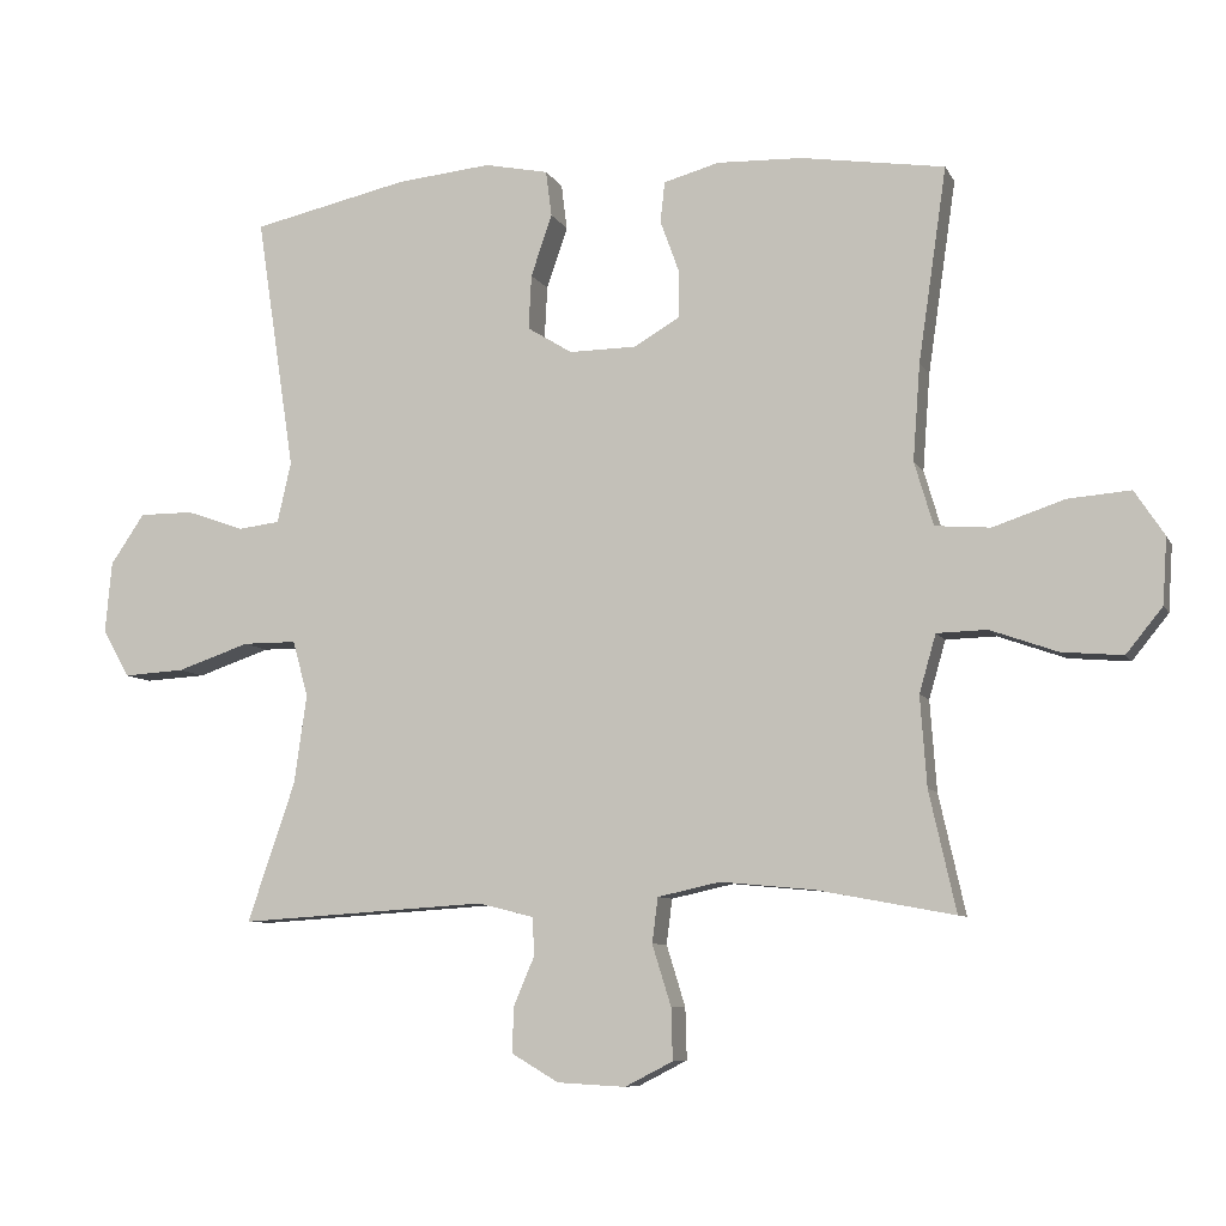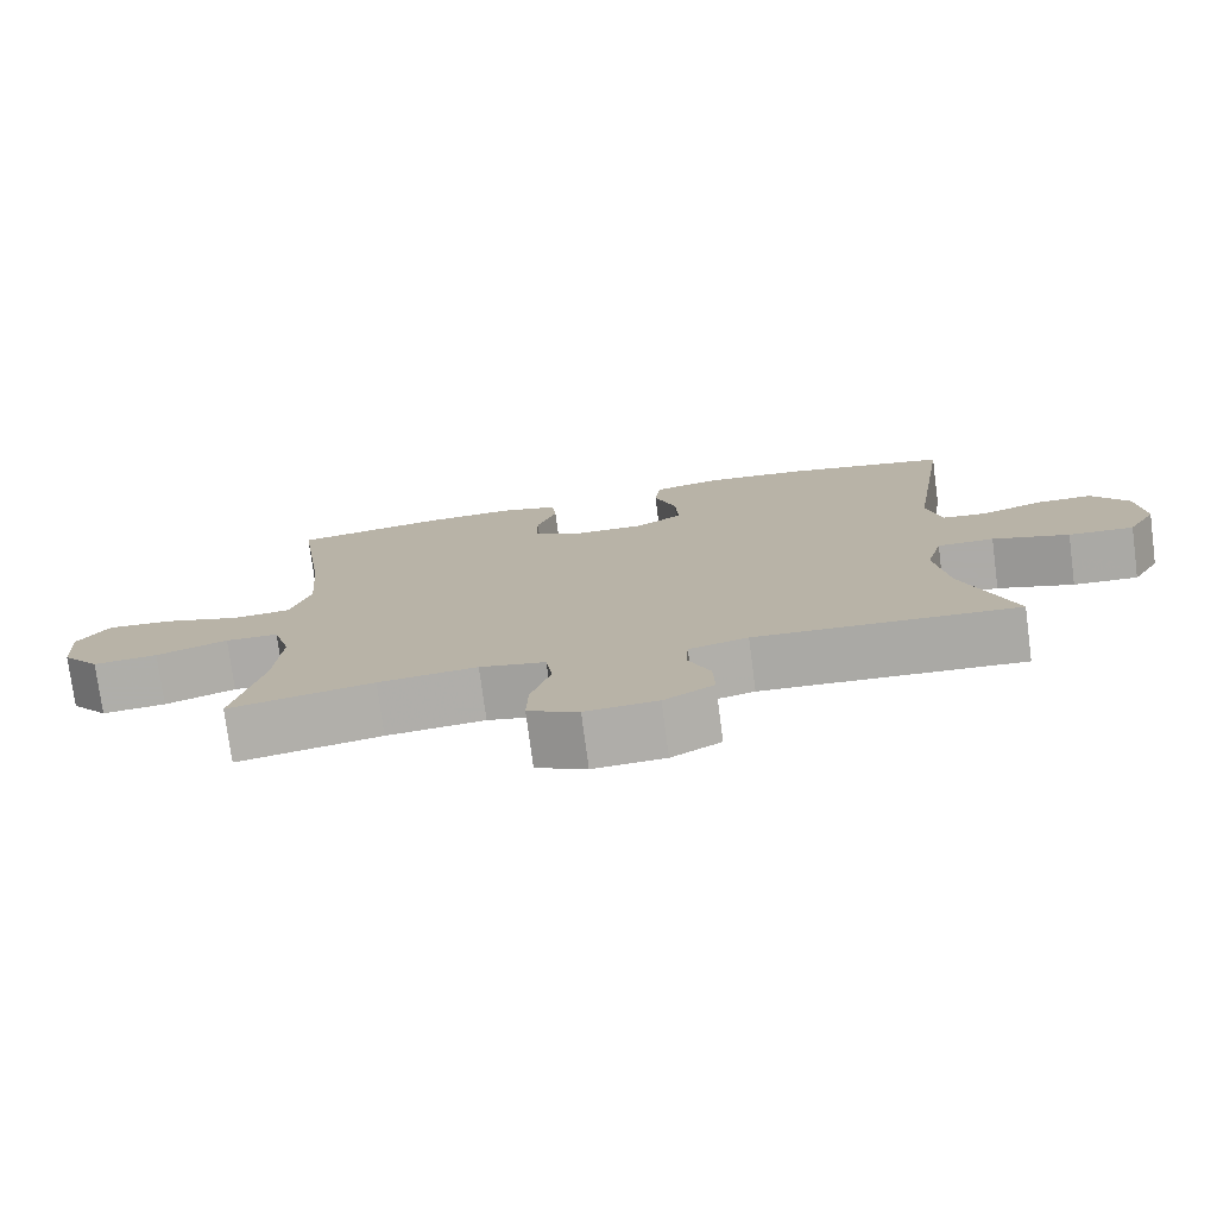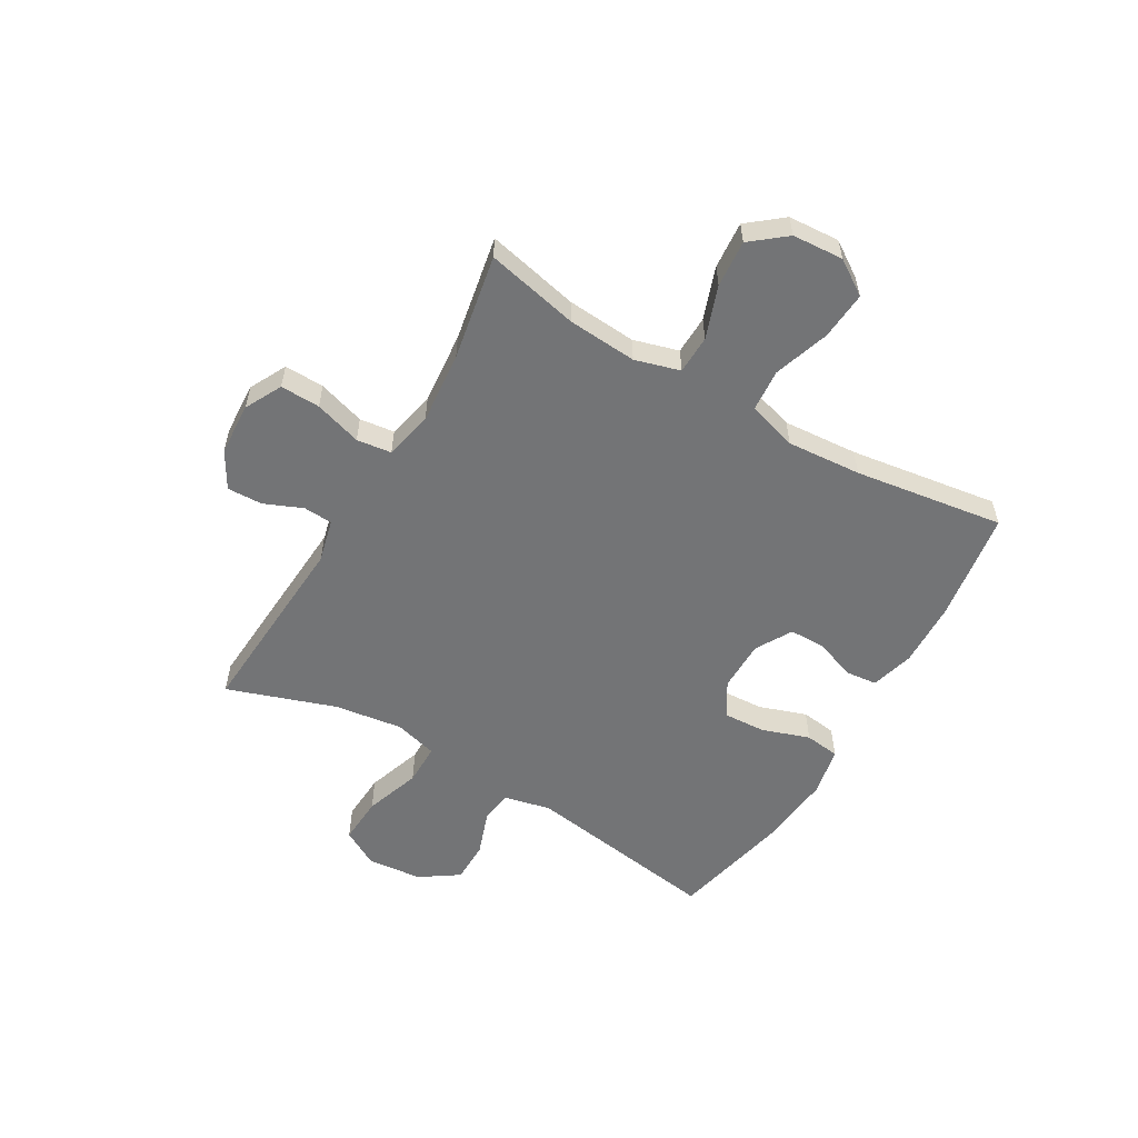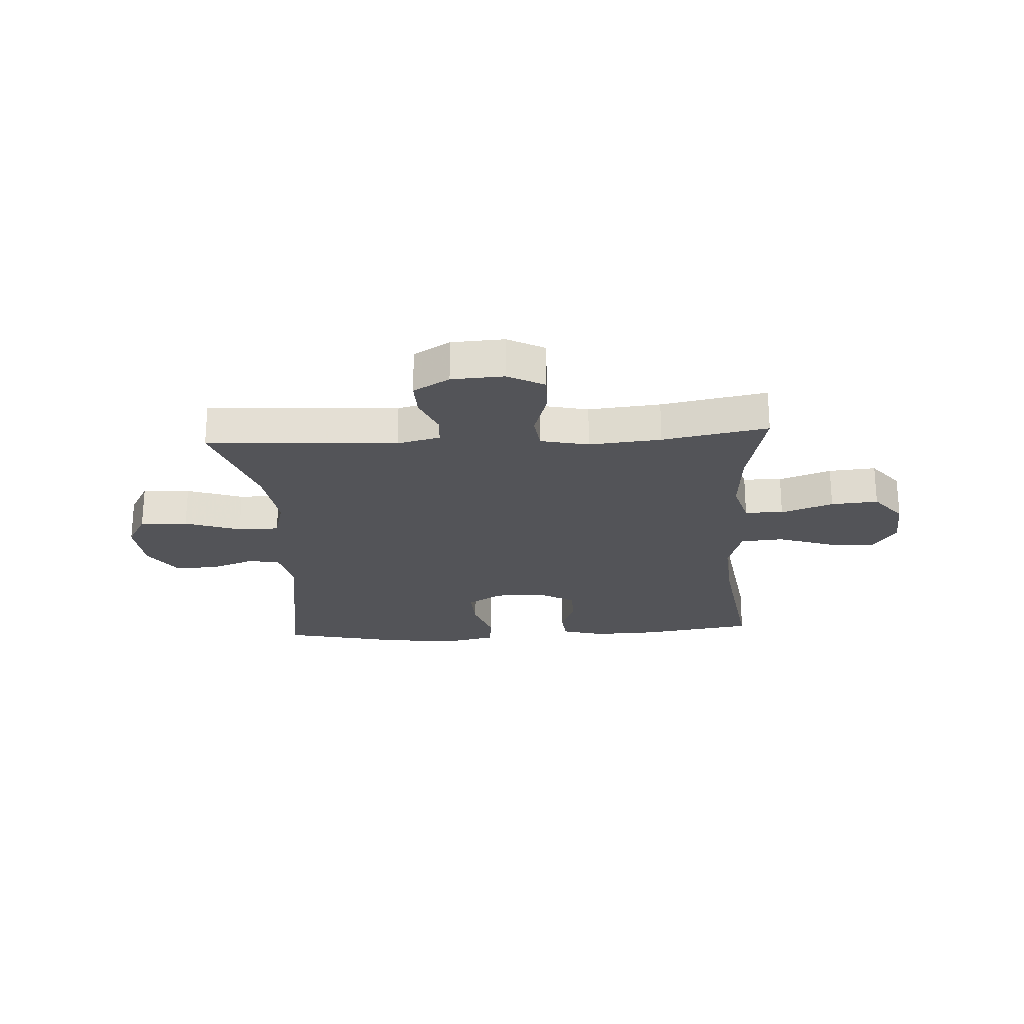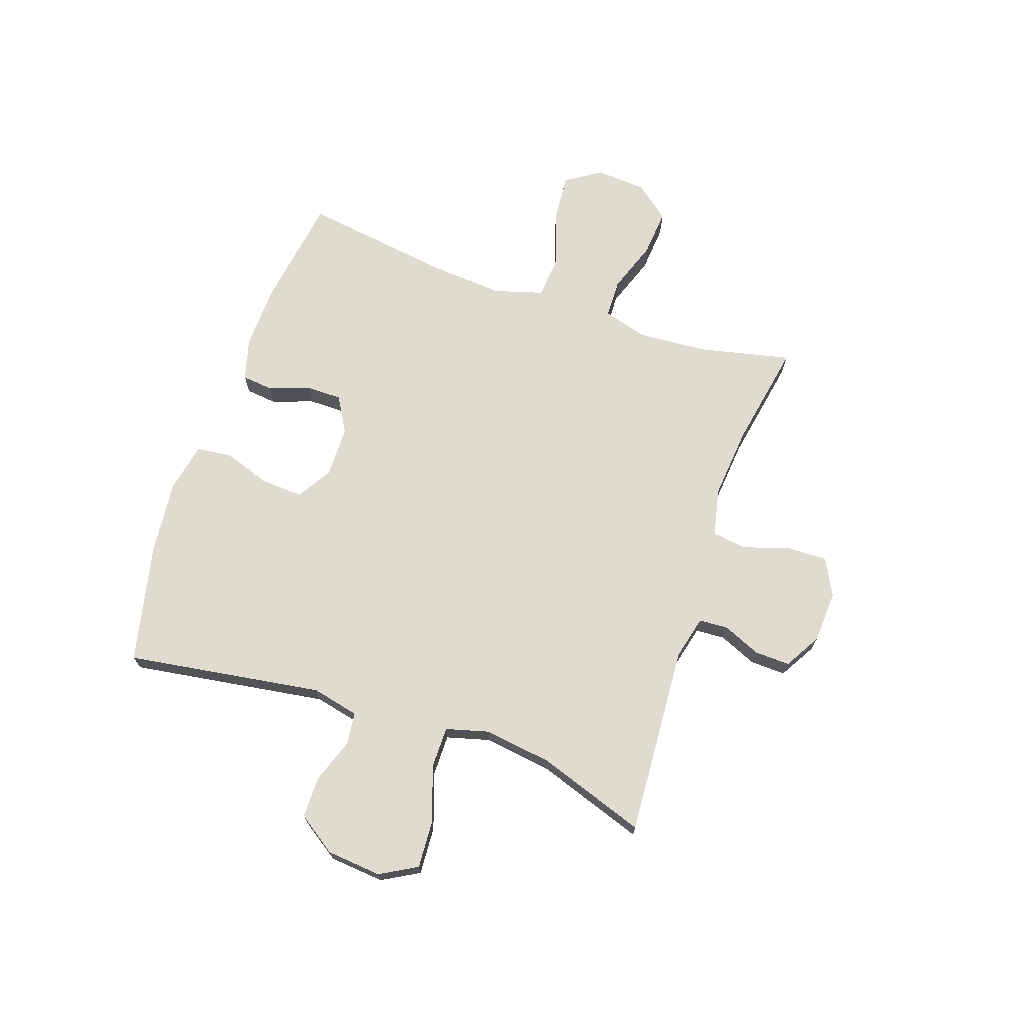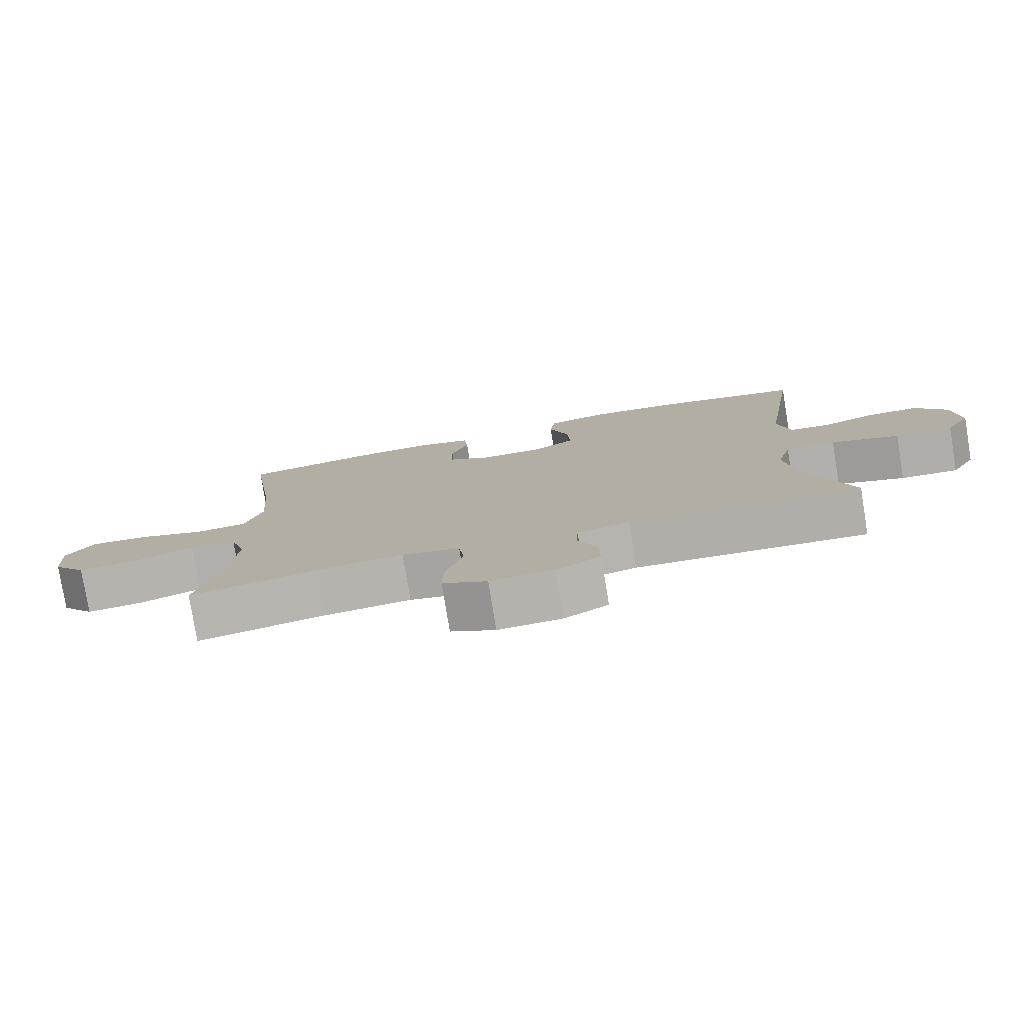
<metadata>
{"format":"obj","ext":"obj","renderer":"f3d","projection":"perspective","resolution":1024,"background":"white","views":[{"elev":-7.9,"azim":-162.9,"up":"+Z"},{"elev":-76.5,"azim":7.5,"up":"+Z"},{"elev":-56.2,"azim":-120.3,"up":"+Y"},{"elev":-23.6,"azim":-176.6,"up":"+Y"},{"elev":70.5,"azim":108.9,"up":"+Y"},{"elev":-78.8,"azim":9.3,"up":"+Z"}]}
</metadata>
<code>
v 0.5 0.07 -0.5
v 0.158 0.07 -0.478
v 0.081 0.07 -0.497
v 0.078 0.07 -0.549
v 0.107 0.07 -0.617
v 0.109 0.07 -0.68
v 0.044 0.07 -0.718
v -0.05 0.07 -0.723
v -0.116 0.07 -0.689
v -0.114 0.07 -0.618
v -0.088 0.07 -0.534
v -0.096 0.07 -0.472
v -0.182 0.07 -0.453
v -0.311 0.07 -0.465
v -0.5 0.07 -0.5
v -0.463 0.07 -0.335
v -0.454 0.07 -0.211
v -0.477 0.07 -0.131
v -0.546 0.07 -0.129
v -0.639 0.07 -0.162
v -0.723 0.07 -0.169
v -0.773 0.07 -0.107
v -0.779 0.07 -0.016
v -0.738 0.07 0.046
v -0.652 0.07 0.039
v -0.553 0.07 0.006
v -0.477 0.07 0.012
v -0.451 0.07 0.1
v -0.461 0.07 0.233
v -0.5 0.07 0.5
v -0.302 0.07 0.53
v -0.185 0.07 0.534
v -0.108 0.07 0.513
v -0.102 0.07 0.457
v -0.128 0.07 0.385
v -0.128 0.07 0.32
v -0.064 0.07 0.283
v 0.028 0.07 0.282
v 0.09 0.07 0.32
v 0.086 0.07 0.395
v 0.057 0.07 0.48
v 0.065 0.07 0.543
v 0.153 0.07 0.561
v 0.284 0.07 0.548
v 0.5 0.07 0.5
v 0.447 0.07 0.149
v 0.466 0.07 0.065
v 0.524 0.07 0.058
v 0.603 0.07 0.086
v 0.678 0.07 0.086
v 0.725 0.07 0.017
v 0.734 0.07 -0.081
v 0.697 0.07 -0.147
v 0.612 0.07 -0.142
v 0.512 0.07 -0.108
v 0.438 0.07 -0.108
v 0.417 0.07 -0.185
v 0.434 0.07 -0.307
v 0.5 0 -0.5
v 0.158 0 -0.478
v 0.081 0 -0.497
v 0.078 0 -0.549
v 0.107 0 -0.617
v 0.109 0 -0.68
v 0.044 0 -0.718
v -0.05 0 -0.723
v -0.116 0 -0.689
v -0.114 0 -0.618
v -0.088 0 -0.534
v -0.096 0 -0.472
v -0.182 0 -0.453
v -0.311 0 -0.465
v -0.5 0 -0.5
v -0.463 0 -0.335
v -0.454 0 -0.211
v -0.477 0 -0.131
v -0.546 0 -0.129
v -0.639 0 -0.162
v -0.723 0 -0.169
v -0.773 0 -0.107
v -0.779 0 -0.016
v -0.738 0 0.046
v -0.652 0 0.039
v -0.553 0 0.006
v -0.477 0 0.012
v -0.451 0 0.1
v -0.461 0 0.233
v -0.5 0 0.5
v -0.302 0 0.53
v -0.185 0 0.534
v -0.108 0 0.513
v -0.102 0 0.457
v -0.128 0 0.385
v -0.128 0 0.32
v -0.064 0 0.283
v 0.028 0 0.282
v 0.09 0 0.32
v 0.086 0 0.395
v 0.057 0 0.48
v 0.065 0 0.543
v 0.153 0 0.561
v 0.284 0 0.548
v 0.5 0 0.5
v 0.447 0 0.149
v 0.466 0 0.065
v 0.524 0 0.058
v 0.603 0 0.086
v 0.678 0 0.086
v 0.725 0 0.017
v 0.734 0 -0.081
v 0.697 0 -0.147
v 0.612 0 -0.142
v 0.512 0 -0.108
v 0.438 0 -0.108
v 0.417 0 -0.185
v 0.434 0 -0.307
f 52 53 54 55
f 52 55 56
f 51 52 56
f 48 49 50 51
f 47 48 51 56
f 46 47 56 57
f 44 45 46
f 43 44 46 57
f 40 41 42 43
f 39 40 43 57
f 32 33 34 35
f 32 35 36
f 29 30 31 32
f 28 29 32 36
f 27 28 36 37
f 23 24 25 26
f 23 26 27
f 22 23 27
f 19 20 21 22
f 18 19 22 27
f 17 18 27 37
f 14 15 16
f 13 14 16 17
f 12 13 17 37
f 8 9 10 11
f 4 5 6 7
f 3 4 7 8
f 58 1 2
f 58 2 3
f 38 39 57 58
f 38 58 3
f 11 12 37 38
f 3 8 11 38
f 113 112 111 110
f 114 113 110
f 114 110 109
f 109 108 107 106
f 114 109 106 105
f 115 114 105 104
f 104 103 102
f 115 104 102 101
f 101 100 99 98
f 115 101 98 97
f 93 92 91 90
f 94 93 90
f 90 89 88 87
f 94 90 87 86
f 95 94 86 85
f 84 83 82 81
f 85 84 81
f 85 81 80
f 80 79 78 77
f 85 80 77 76
f 95 85 76 75
f 74 73 72
f 75 74 72 71
f 95 75 71 70
f 69 68 67 66
f 65 64 63 62
f 66 65 62 61
f 60 59 116
f 61 60 116
f 116 115 97 96
f 61 116 96
f 96 95 70 69
f 96 69 66 61
f 1 59 60 2
f 2 60 61 3
f 3 61 62 4
f 4 62 63 5
f 5 63 64 6
f 6 64 65 7
f 7 65 66 8
f 8 66 67 9
f 9 67 68 10
f 10 68 69 11
f 11 69 70 12
f 12 70 71 13
f 13 71 72 14
f 14 72 73 15
f 15 73 74 16
f 16 74 75 17
f 17 75 76 18
f 18 76 77 19
f 19 77 78 20
f 20 78 79 21
f 21 79 80 22
f 22 80 81 23
f 23 81 82 24
f 24 82 83 25
f 25 83 84 26
f 26 84 85 27
f 27 85 86 28
f 28 86 87 29
f 29 87 88 30
f 30 88 89 31
f 31 89 90 32
f 32 90 91 33
f 33 91 92 34
f 34 92 93 35
f 35 93 94 36
f 36 94 95 37
f 37 95 96 38
f 38 96 97 39
f 39 97 98 40
f 40 98 99 41
f 41 99 100 42
f 42 100 101 43
f 43 101 102 44
f 44 102 103 45
f 45 103 104 46
f 46 104 105 47
f 47 105 106 48
f 48 106 107 49
f 49 107 108 50
f 50 108 109 51
f 51 109 110 52
f 52 110 111 53
f 53 111 112 54
f 54 112 113 55
f 55 113 114 56
f 56 114 115 57
f 57 115 116 58
f 58 116 59 1

</code>
